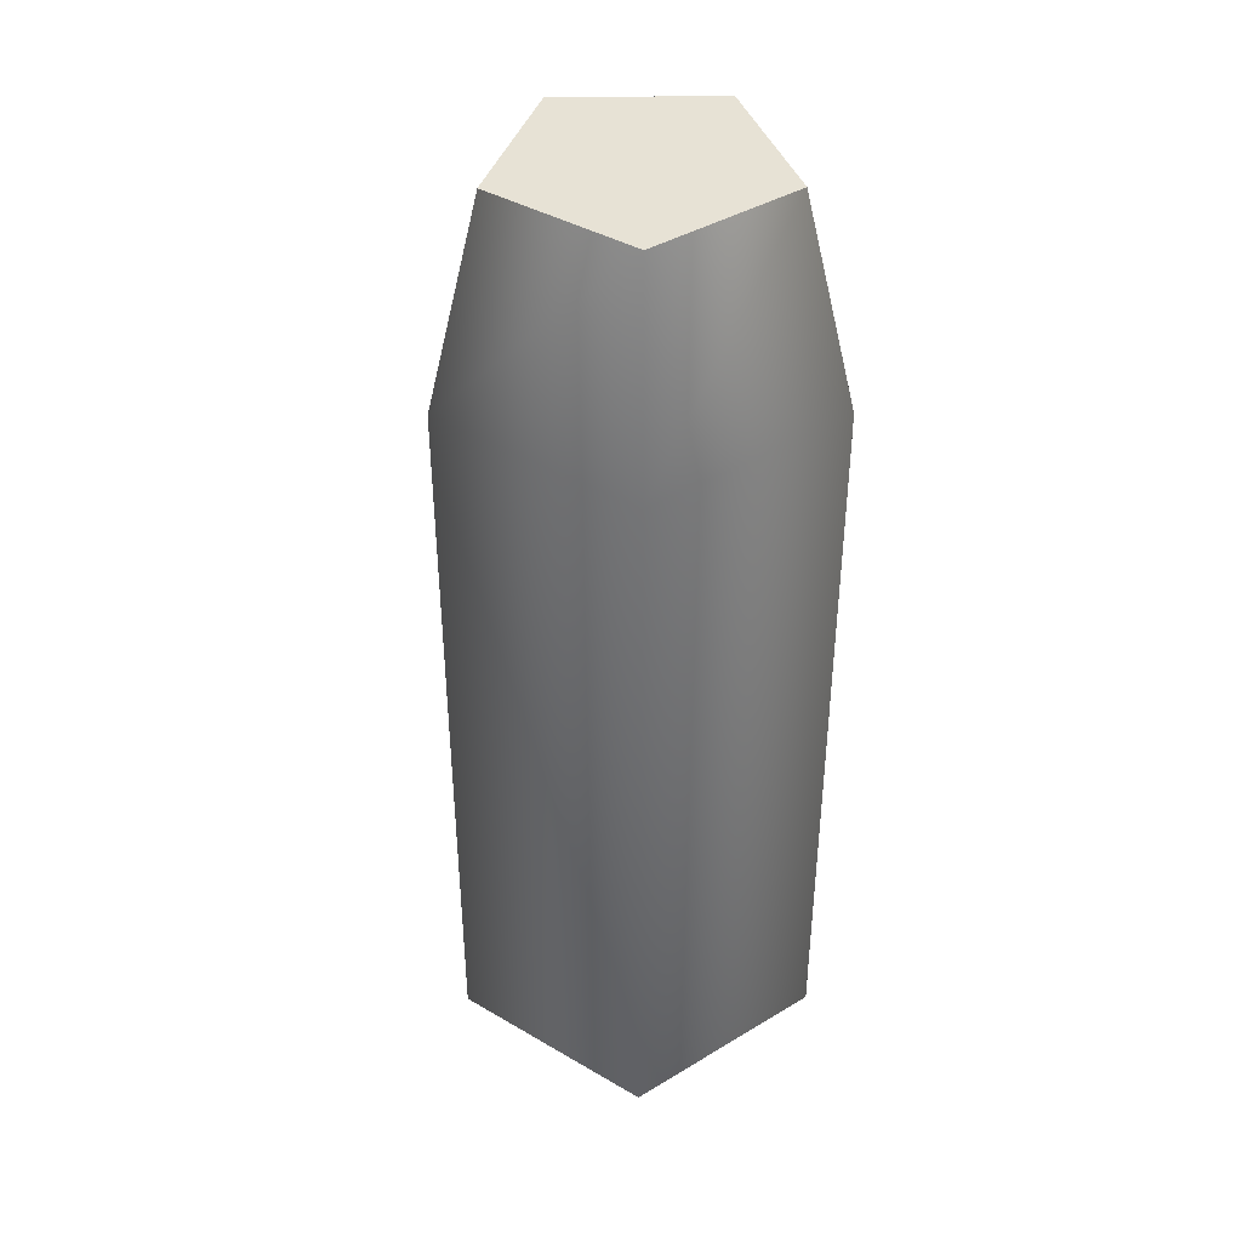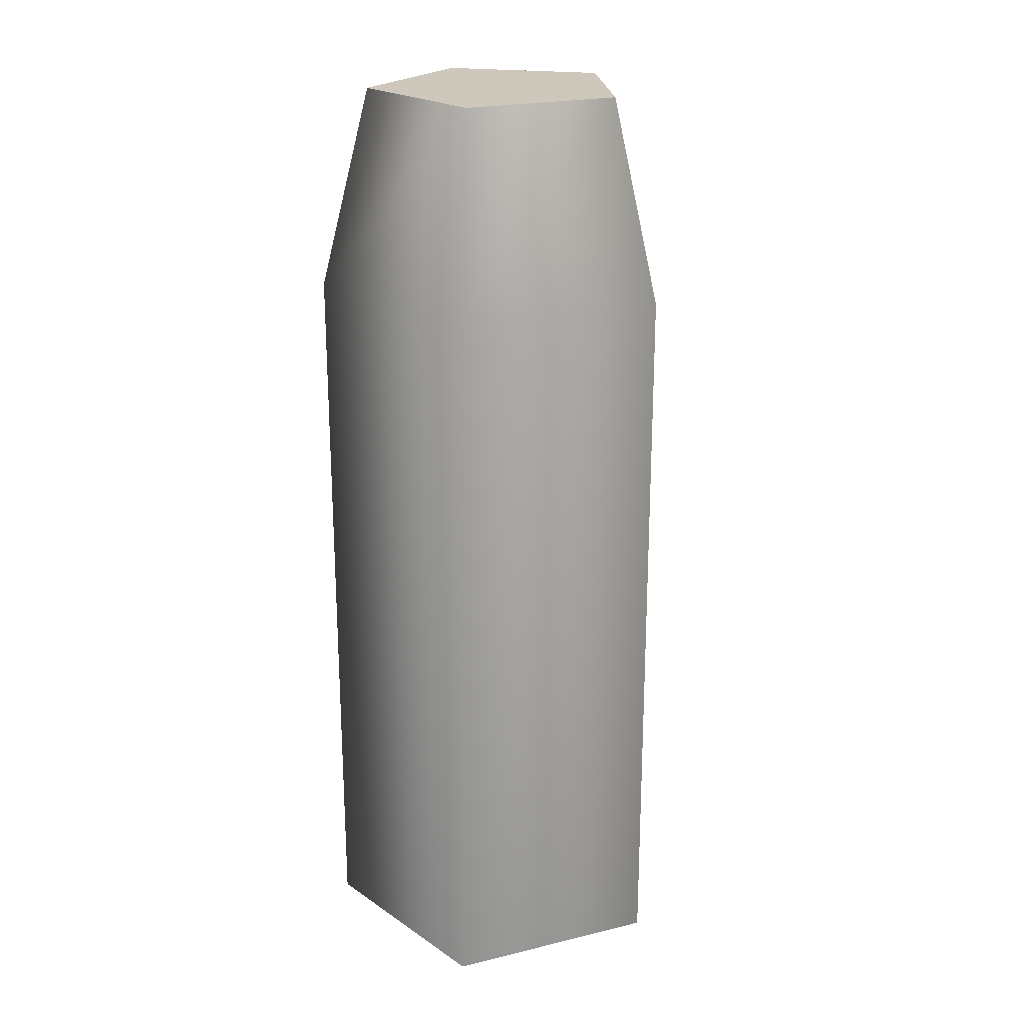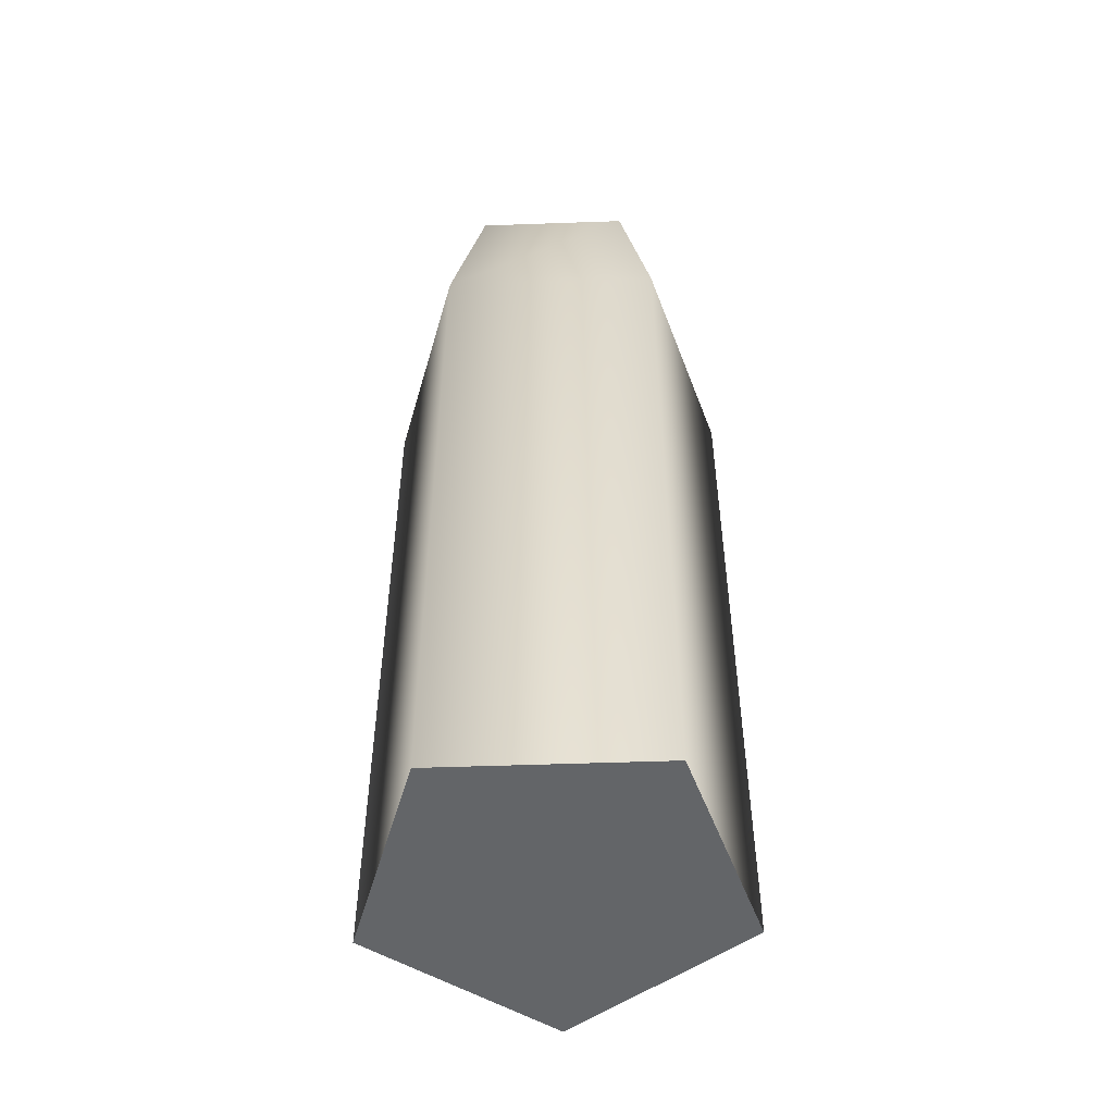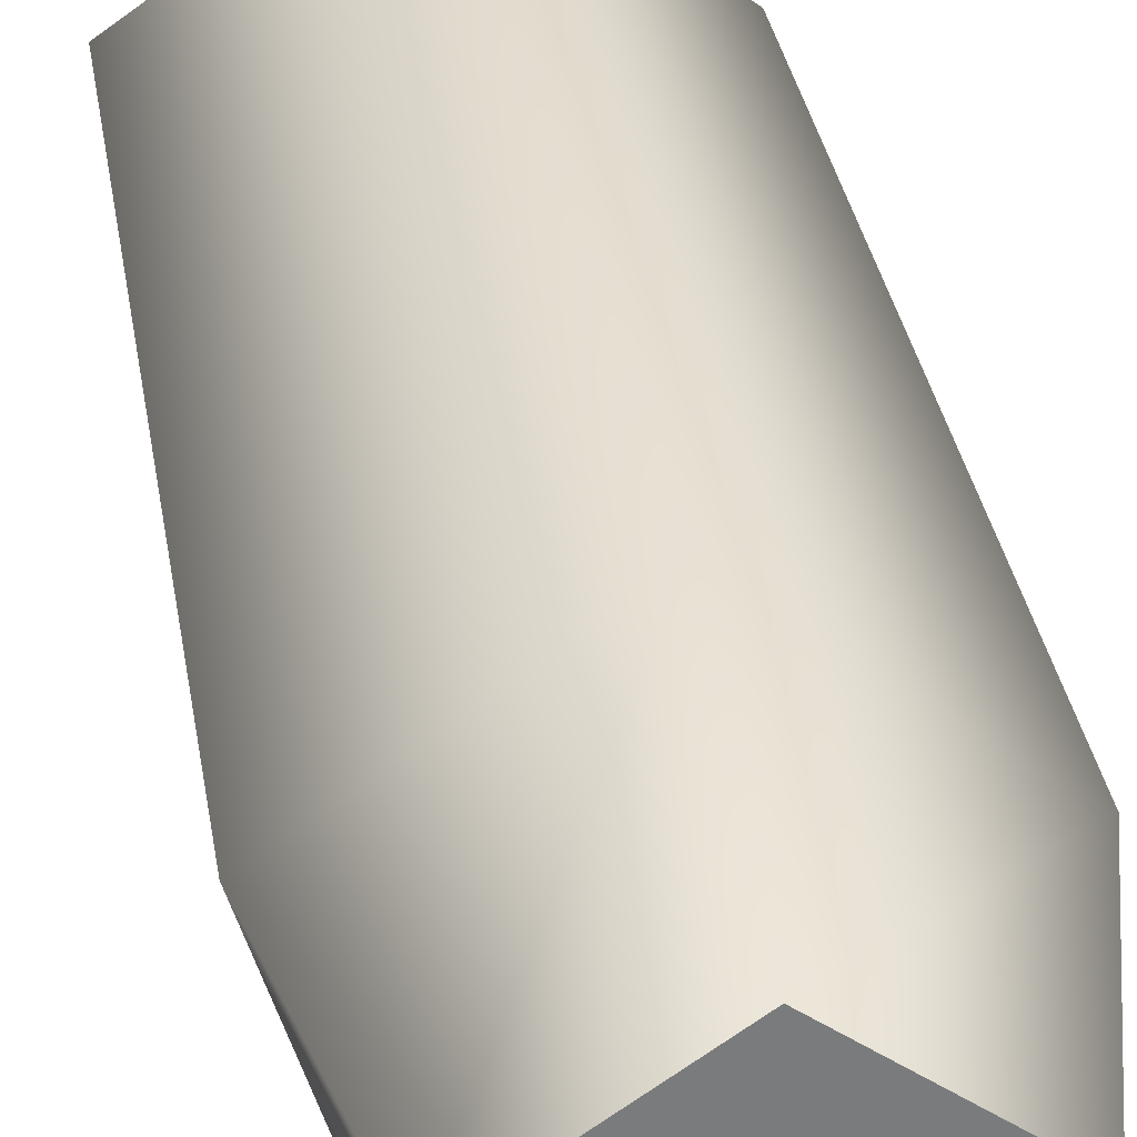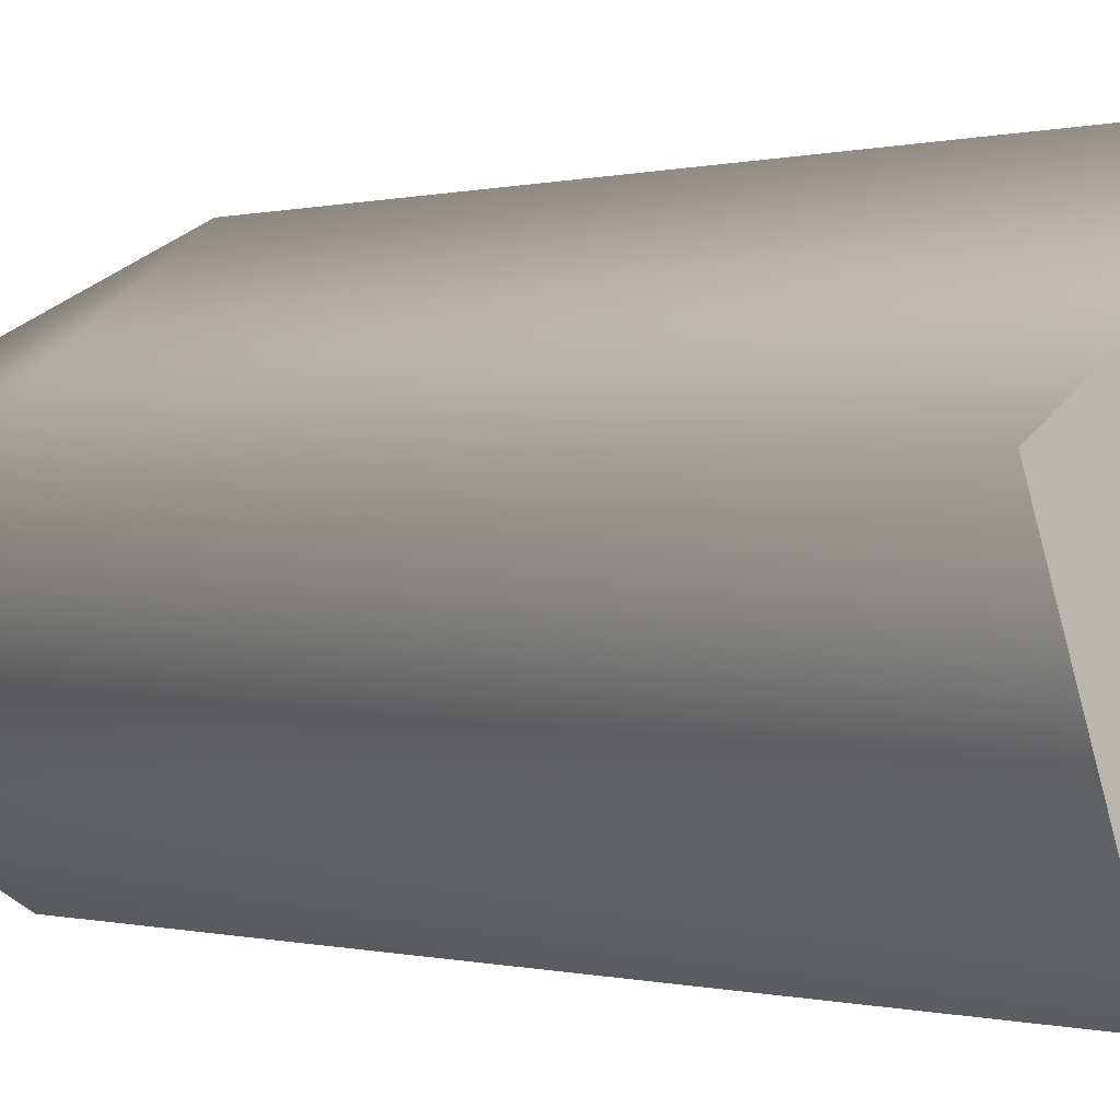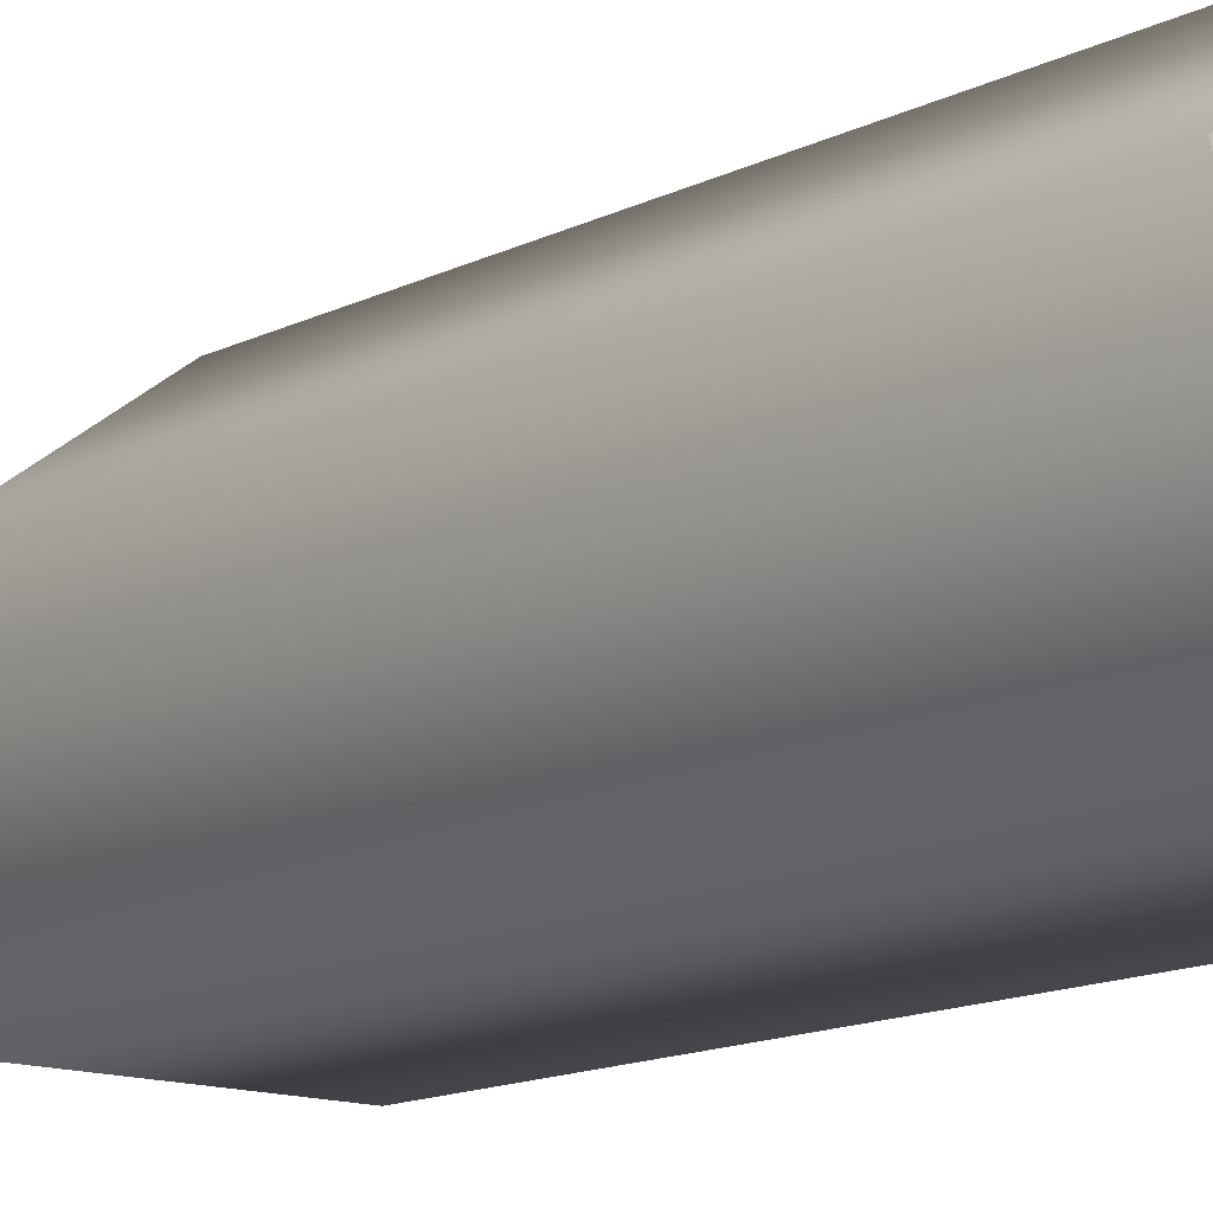
<metadata>
{"format":"obj","ext":"obj","renderer":"f3d","projection":"perspective","resolution":1024,"background":"white","views":[{"elev":40.5,"azim":70.6,"up":"+Y"},{"elev":22.0,"azim":-131.9,"up":"+Y"},{"elev":-51.4,"azim":-178.8,"up":"+Y"},{"elev":32.1,"azim":171.2,"up":"+Z"},{"elev":-0.1,"azim":-38.6,"up":"+Z"},{"elev":-14.5,"azim":-43.2,"up":"+Z"}]}
</metadata>
<code>
o shell_rifle
v -0.5736 -2.465 -0.8192
v -0.5736 1.535 -0.8192
v 0.6018 -2.465 -0.7986
v 0.6018 1.535 -0.7986
v 0.9455 -2.465 0.3256
v 0.9455 1.535 0.3256
v -0.01745 -2.465 0.9998
v -0.01745 1.535 0.9998
v -0.9563 -2.465 0.2924
v -0.9563 1.535 0.2924
v 0.4352 2.628 -0.5776
v -0.4148 2.628 -0.5924
v 0.6838 2.628 0.2355
v -0.01262 2.628 0.7231
v -0.6916 2.628 0.2114
f 1 2 4 3
f 3 4 6 5
f 5 6 8 7
f 8 6 13 14
f 7 8 10 9
f 9 10 2 1
f 1 3 5 7 9
f 11 12 15 14 13
f 10 8 14 15
f 6 4 11 13
f 2 10 15 12
f 4 2 12 11

</code>
